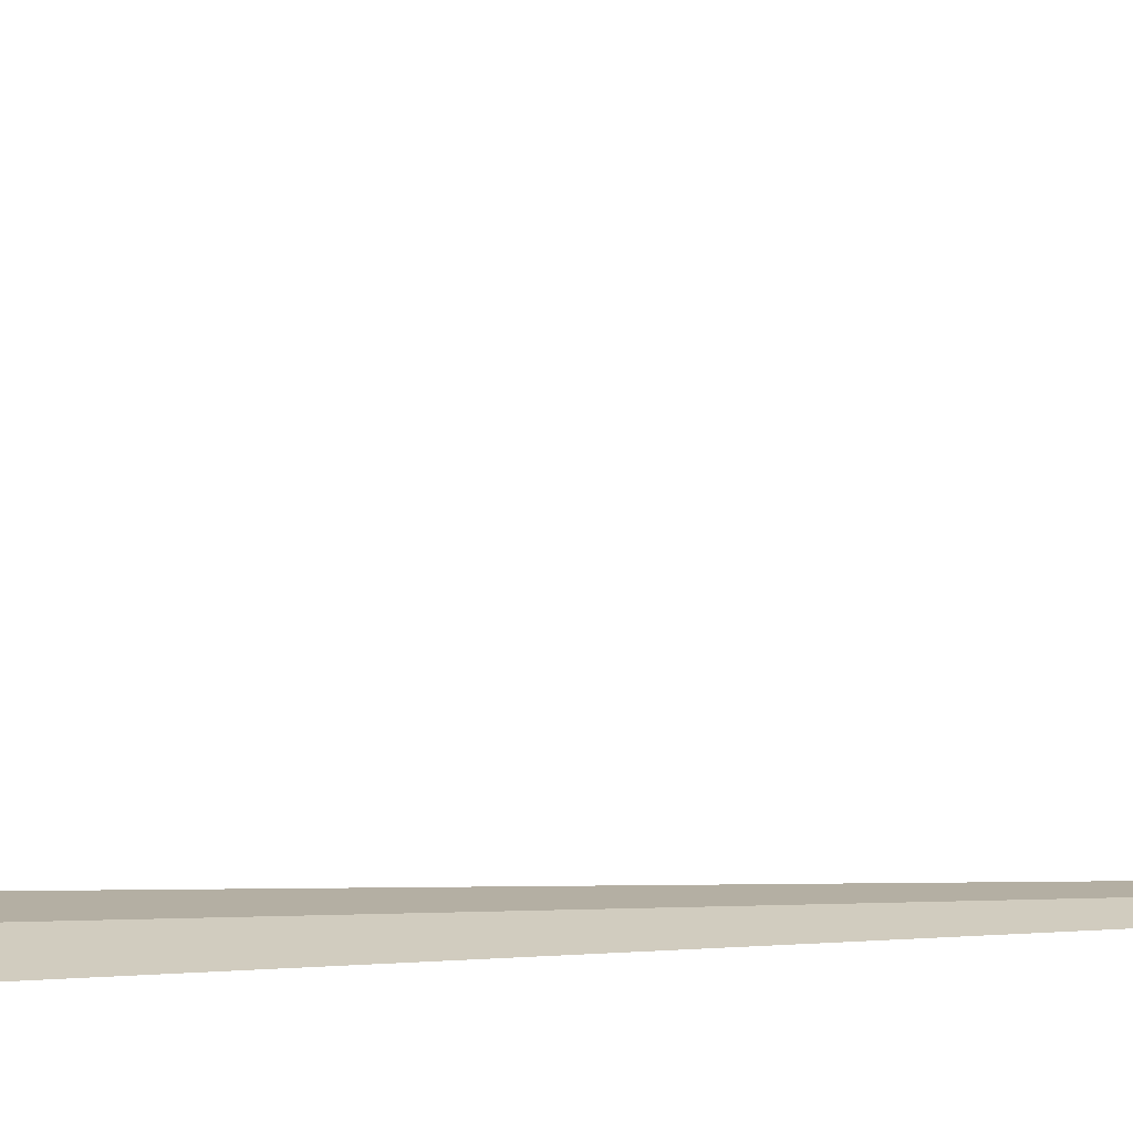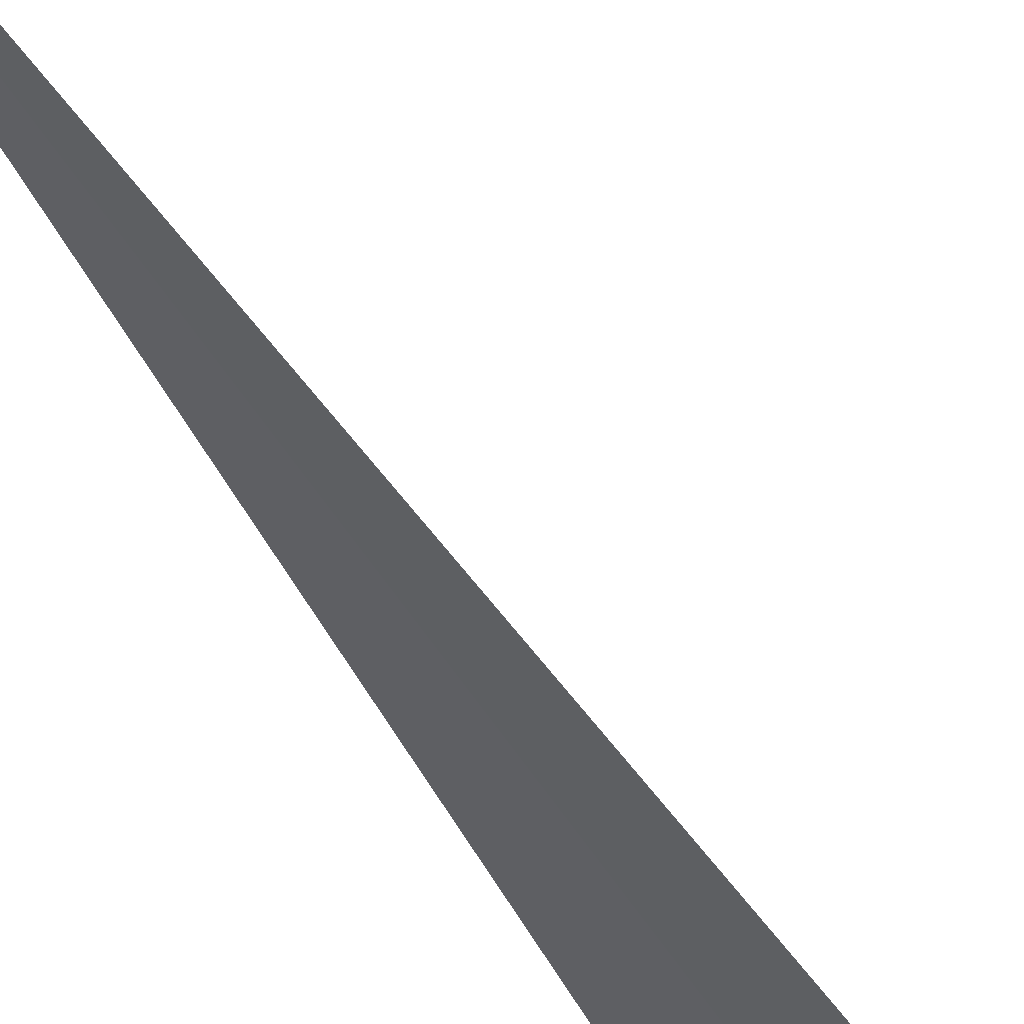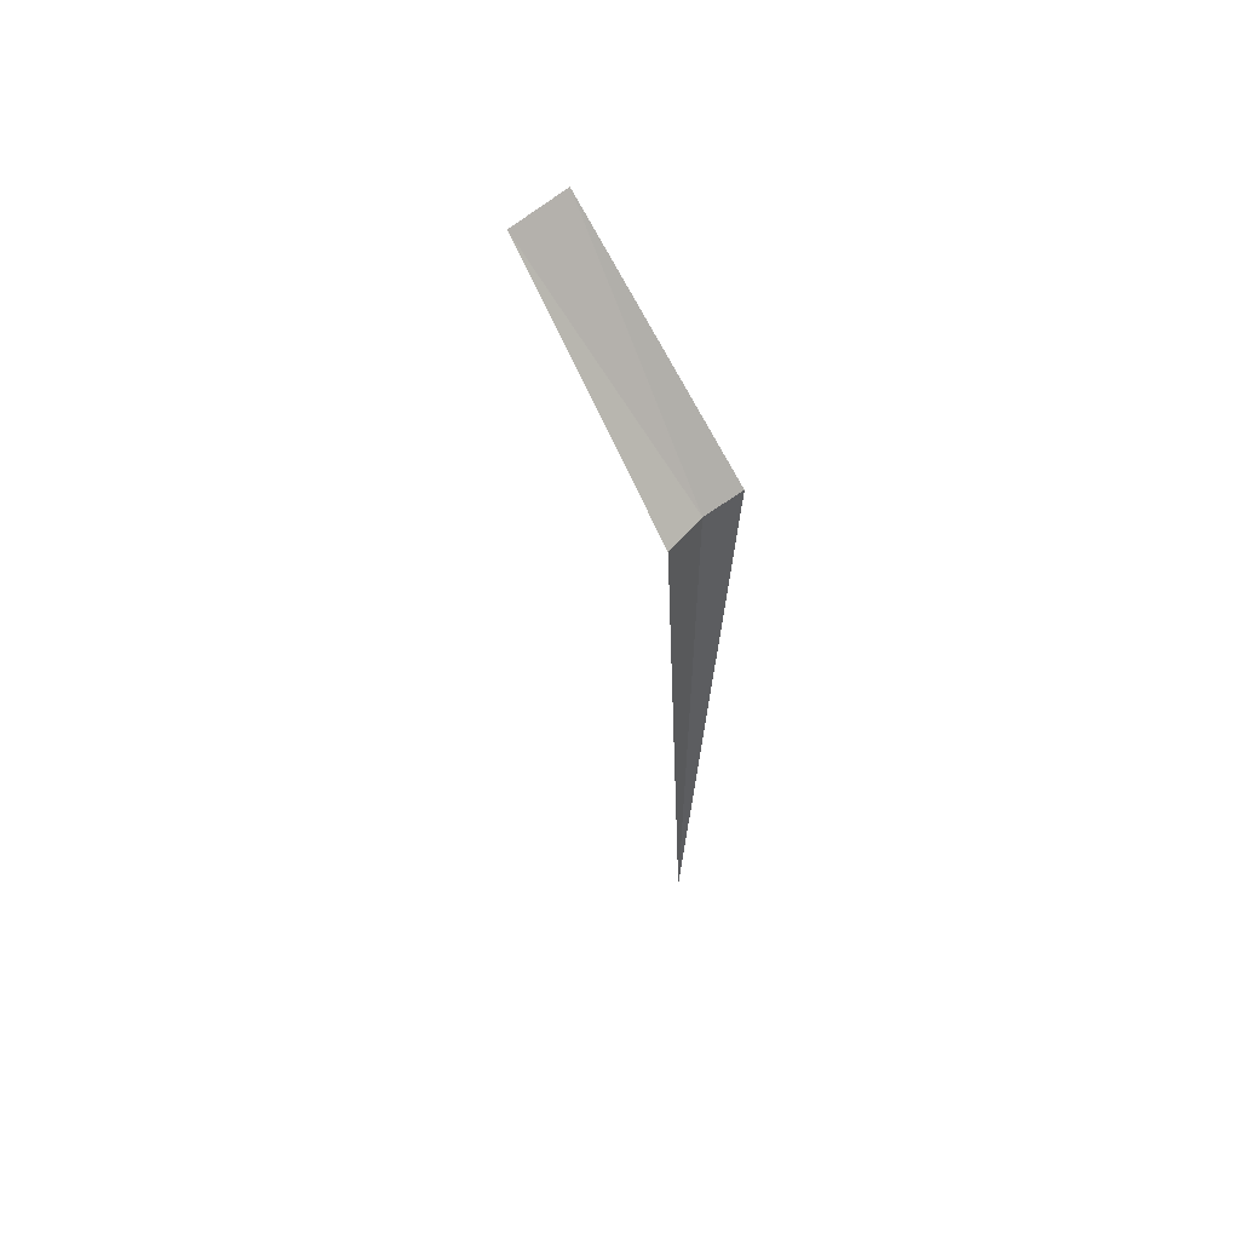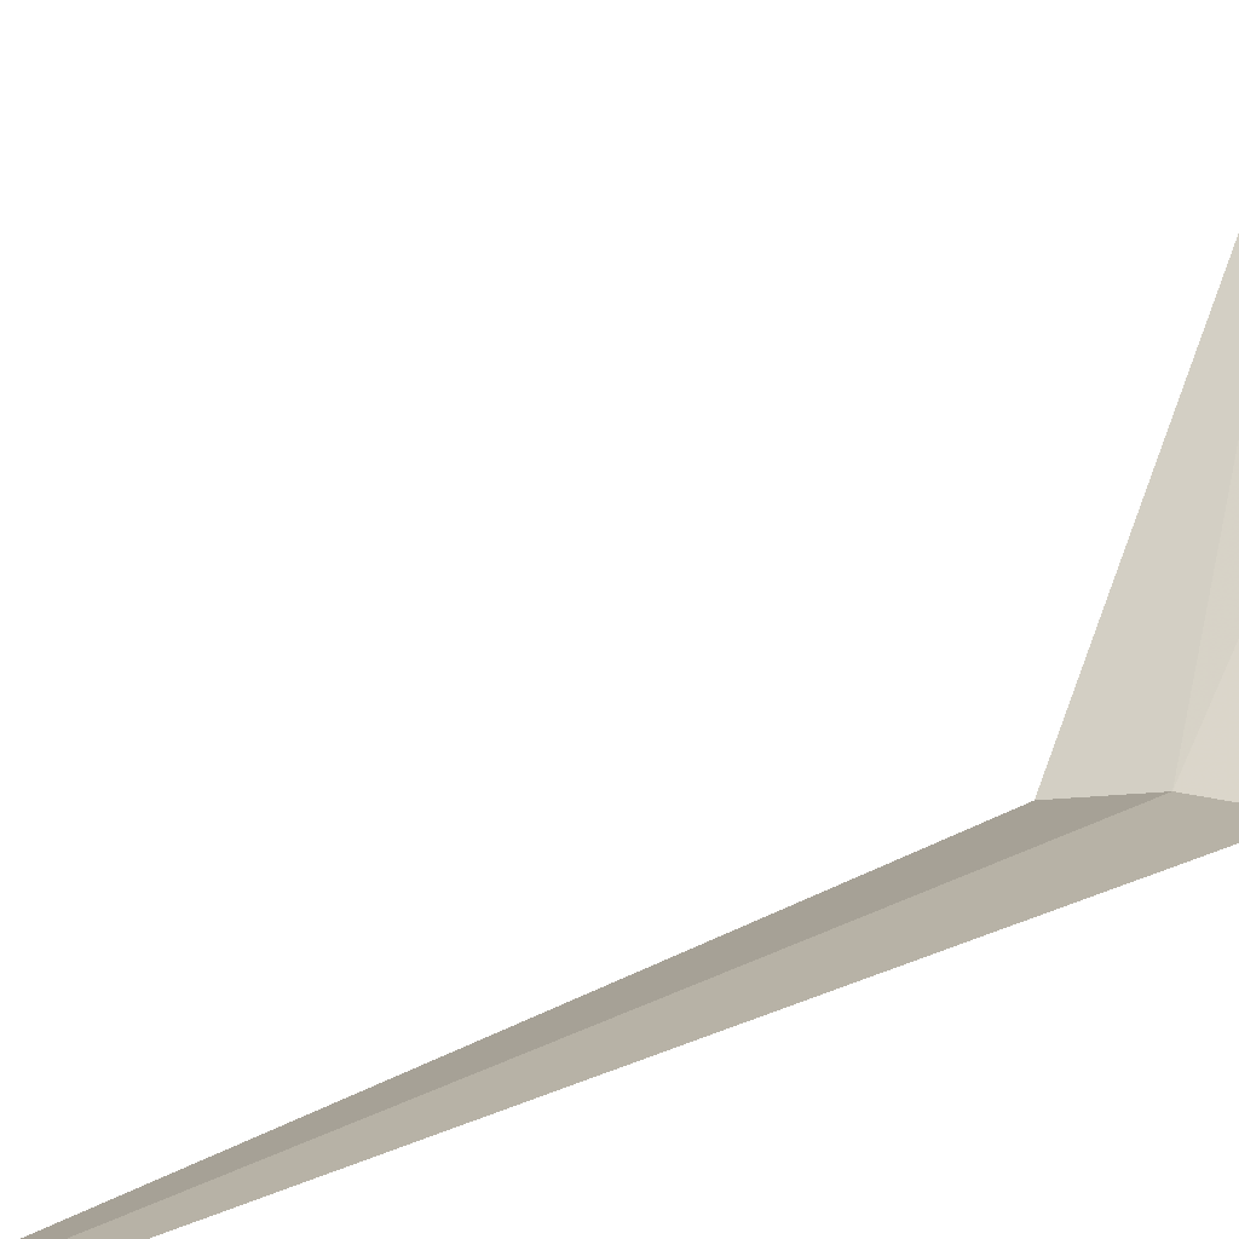
<metadata>
{"format":"obj","ext":"obj","renderer":"f3d","projection":"perspective","resolution":1024,"background":"white","views":[{"elev":14.4,"azim":85.7,"up":"+Y"},{"elev":-40.8,"azim":-154.4,"up":"+Y"},{"elev":61.2,"azim":-46.1,"up":"+Z"},{"elev":10.6,"azim":-150.2,"up":"+Y"}]}
</metadata>
<code>
v -18.93 12.68 8
v -19.36 12.66 8
v -19.04 14.68 10
v -18.41 14.63 10
v -18.5 12.61 8
v -18.93 12.68 5.685e-16
f 1 3 2
f 1 4 3
f 1 5 4
f 1 2 6
f 1 6 5

</code>
